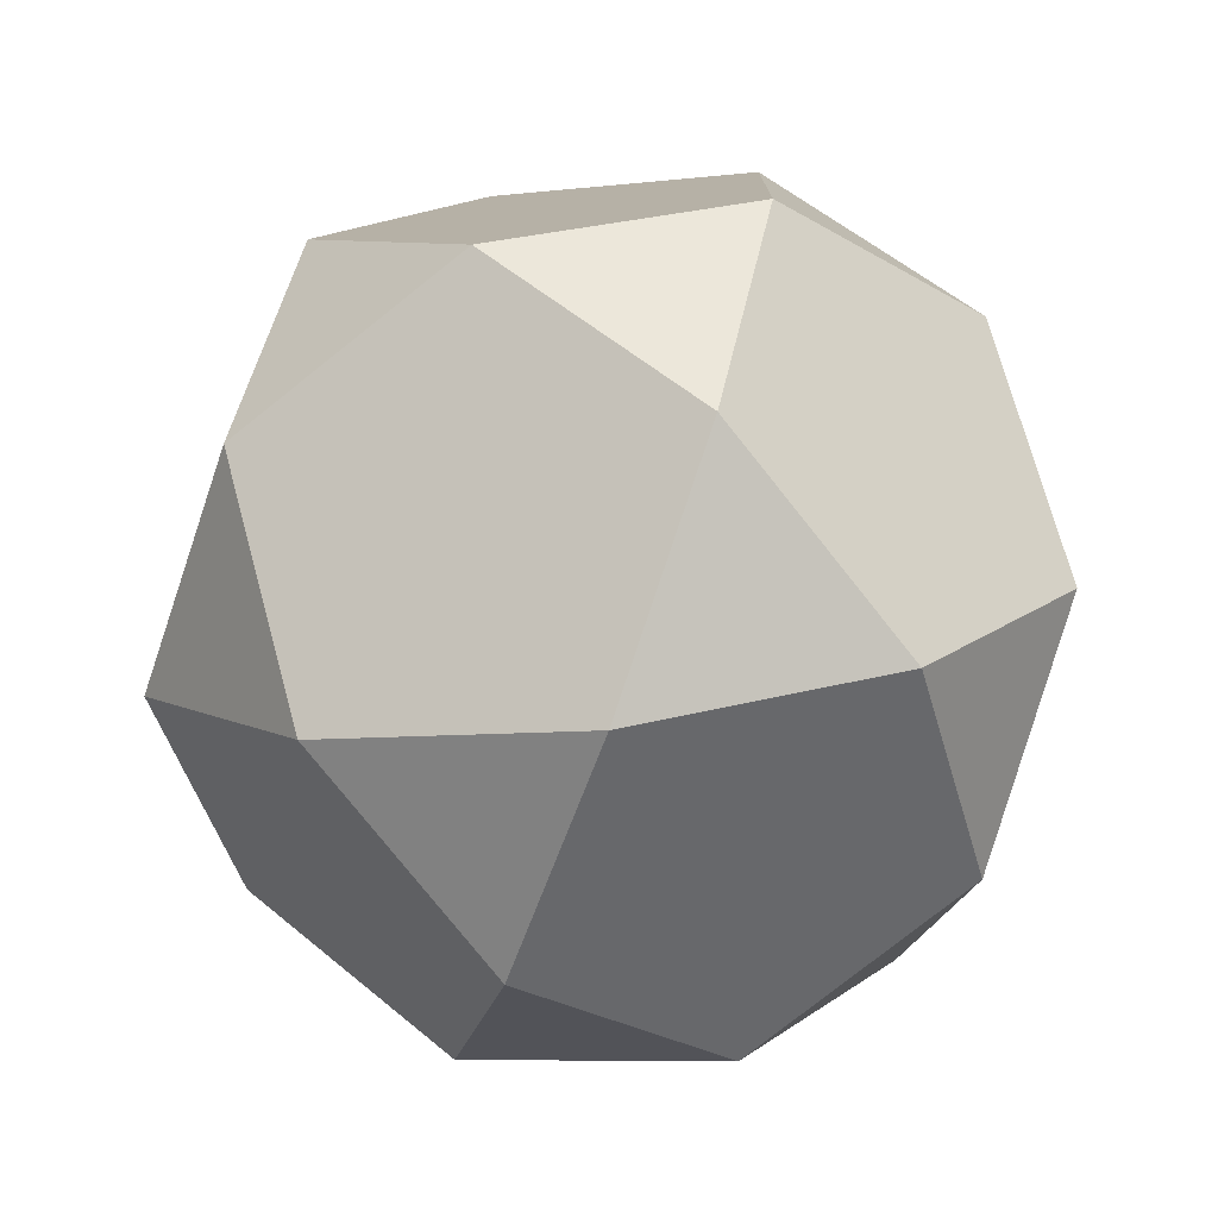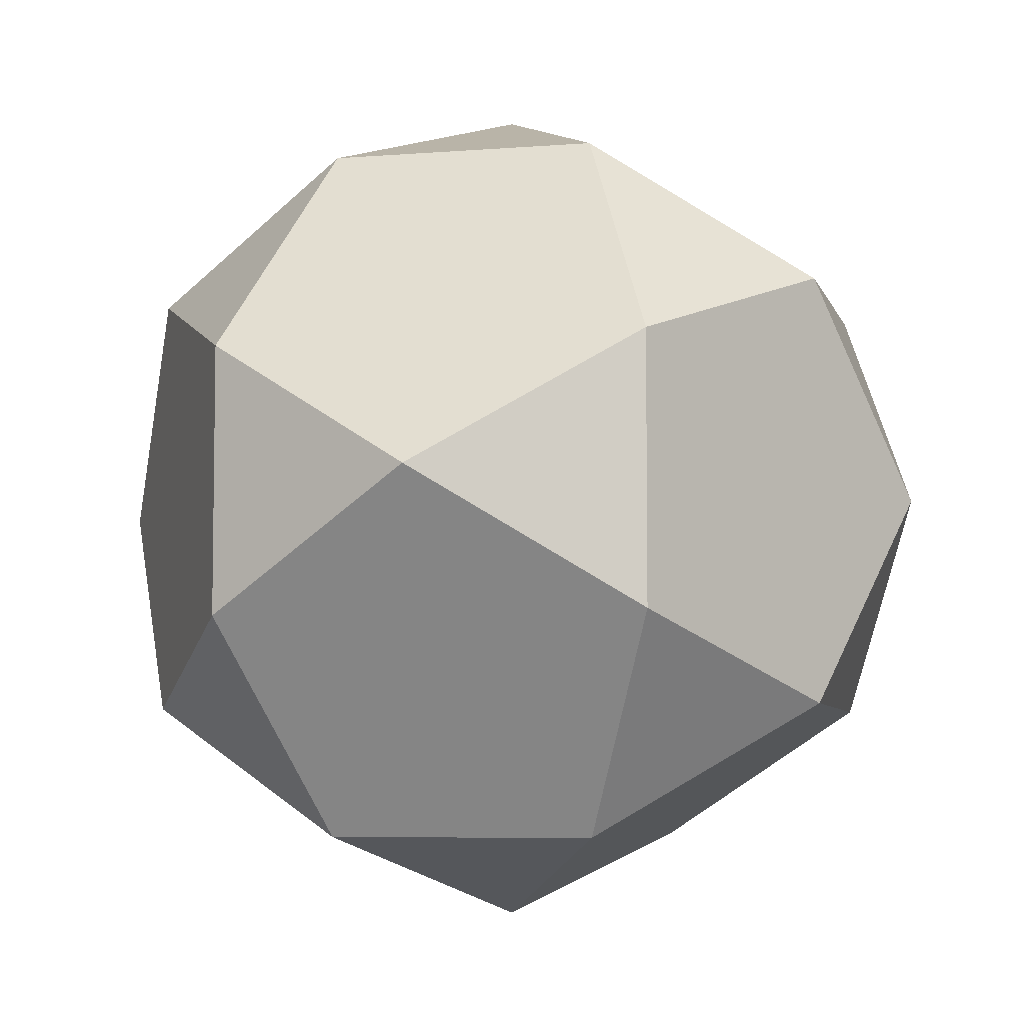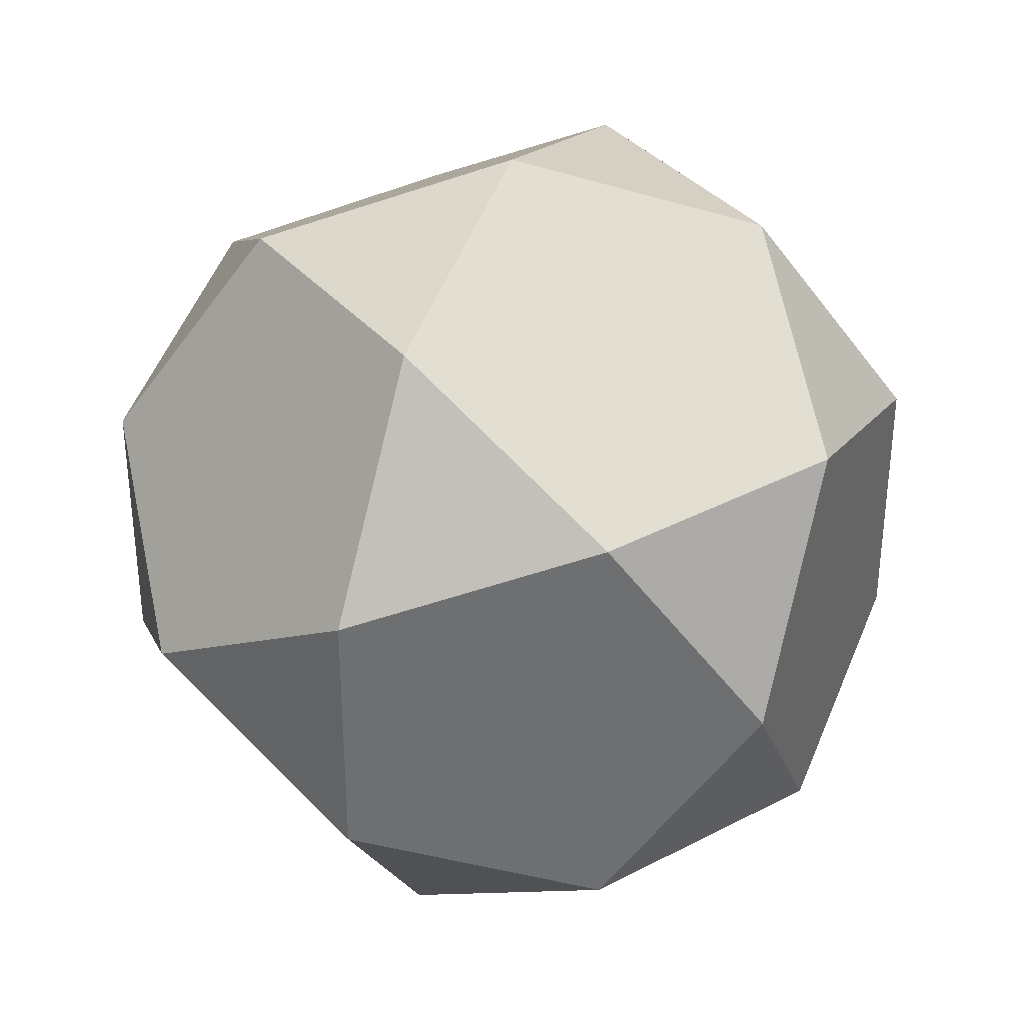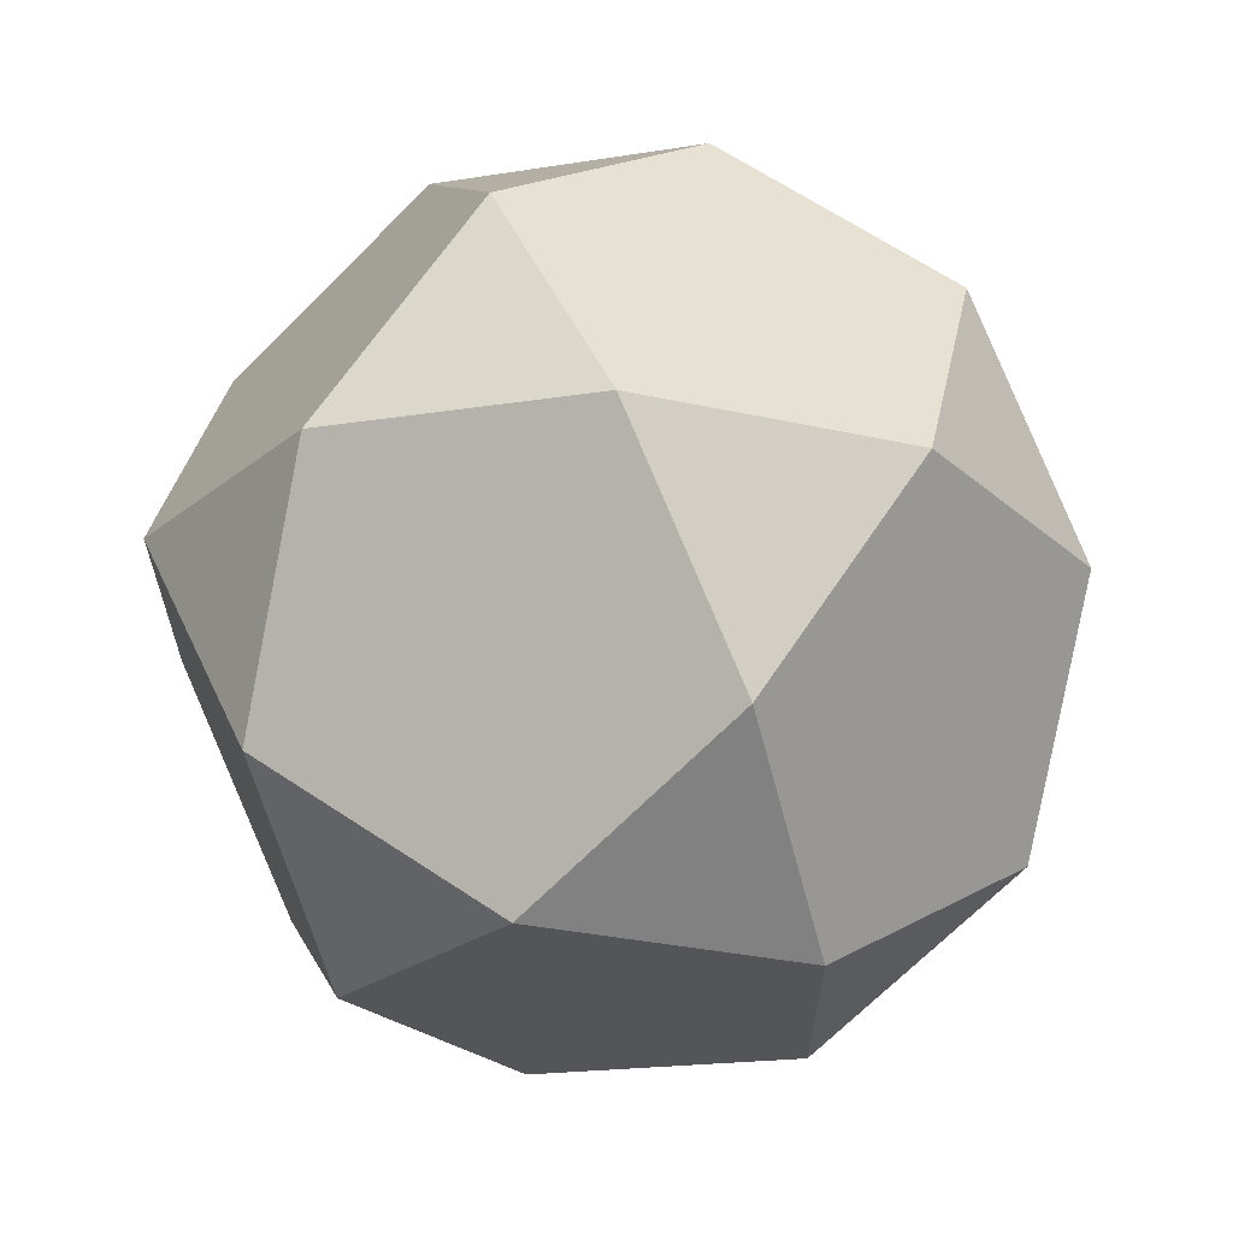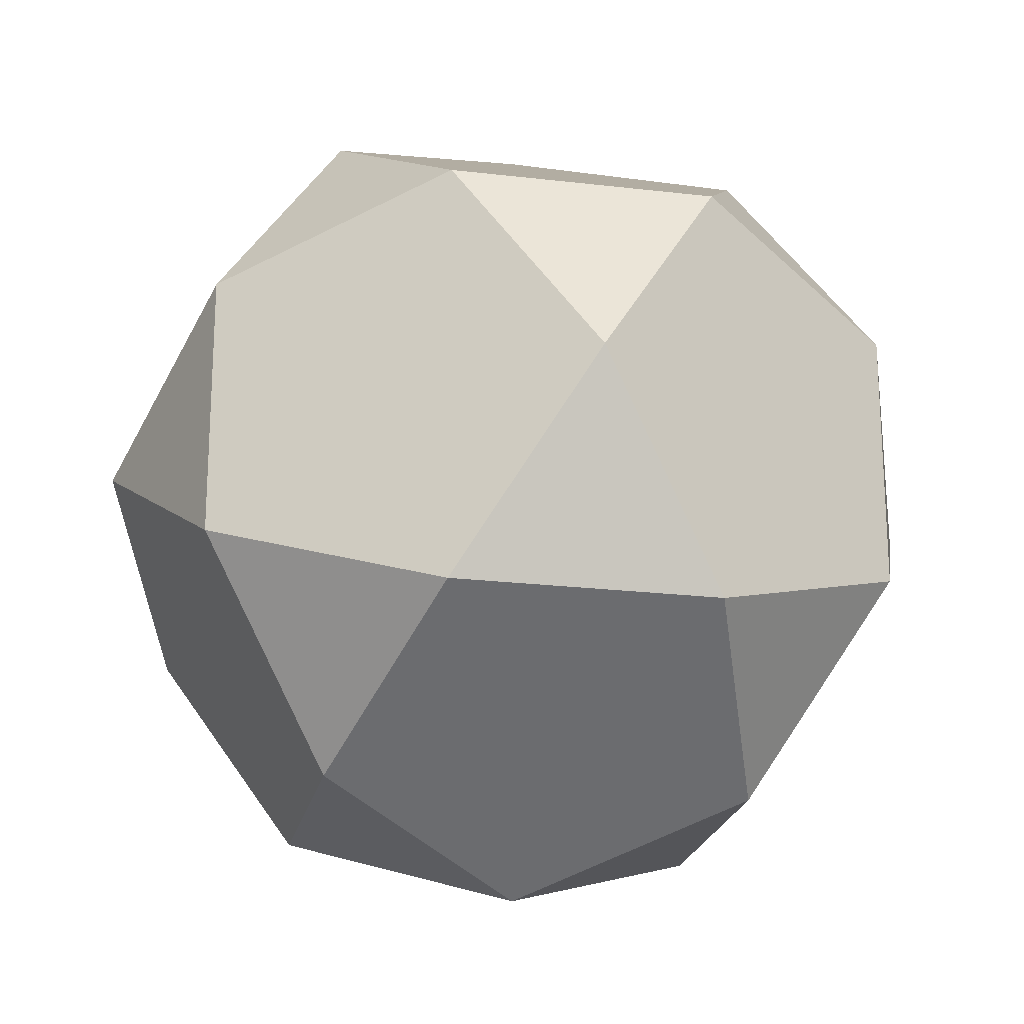
<metadata>
{"format":"obj","ext":"obj","renderer":"f3d","projection":"perspective","resolution":1024,"background":"white","views":[{"elev":-77.3,"azim":128.5,"up":"+Z"},{"elev":-6.3,"azim":13.7,"up":"+Z"},{"elev":35.8,"azim":145.3,"up":"+Y"},{"elev":65.8,"azim":-146.3,"up":"+Y"},{"elev":-22.1,"azim":-11.7,"up":"+Y"}]}
</metadata>
<code>
v -0 -1.269 0
v 0.6344 -1.026 -0.3921
v 0.6344 -1.026 0.3921
v 1.026 -0.3921 0.6344
v 0.3921 -0.6344 1.026
v -0 1e-06 1.269
v -0.3921 -0.6344 1.026
v -1.026 -0.3921 0.6344
v -0.6344 -1.026 0.3921
v -0.6344 -1.026 -0.3921
v -1.026 -0.3921 -0.6344
v -0.3921 -0.6344 -1.026
v -0 1e-06 -1.269
v 0.3921 -0.6344 -1.026
v 1.026 -0.3921 -0.6344
v 1.269 1e-06 0
v 1.026 0.3921 0.6344
v 1.026 0.3921 -0.6344
v -0.3921 0.6344 -1.026
v 0.3921 0.6344 -1.026
v 0.6344 1.026 -0.3921
v 0.6344 1.026 0.3921
v 0.3921 0.6344 1.026
v -0 1.269 0
v -1.026 0.3921 -0.6344
v -0.6344 1.026 -0.3921
v -0.6344 1.026 0.3921
v -0.3921 0.6344 1.026
v -1.026 0.3921 0.6344
v -1.269 1e-06 0
g Hedra01
f 1 2 3
f 3 4 5
f 5 6 7
f 7 8 9
f 9 10 1
f 10 11 12
f 12 13 14
f 14 15 2
f 16 17 4
f 15 18 16
f 13 19 20
f 20 21 18
f 22 23 17
f 21 24 22
f 19 25 26
f 26 27 24
f 28 6 23
f 27 29 28
f 25 11 30
f 30 8 29
f 3 5 7
f 3 7 9
f 3 9 1
f 10 12 14
f 10 14 2
f 10 2 1
f 2 15 16
f 2 16 4
f 2 4 3
f 14 13 20
f 14 20 18
f 14 18 15
f 18 21 22
f 18 22 17
f 18 17 16
f 20 19 26
f 20 26 24
f 20 24 21
f 24 27 28
f 24 28 23
f 24 23 22
f 26 25 30
f 26 30 29
f 26 29 27
f 29 8 7
f 29 7 6
f 29 6 28
f 30 11 10
f 30 10 9
f 30 9 8
f 11 25 19
f 11 19 13
f 11 13 12
f 5 4 17
f 5 17 23
f 5 23 6

</code>
